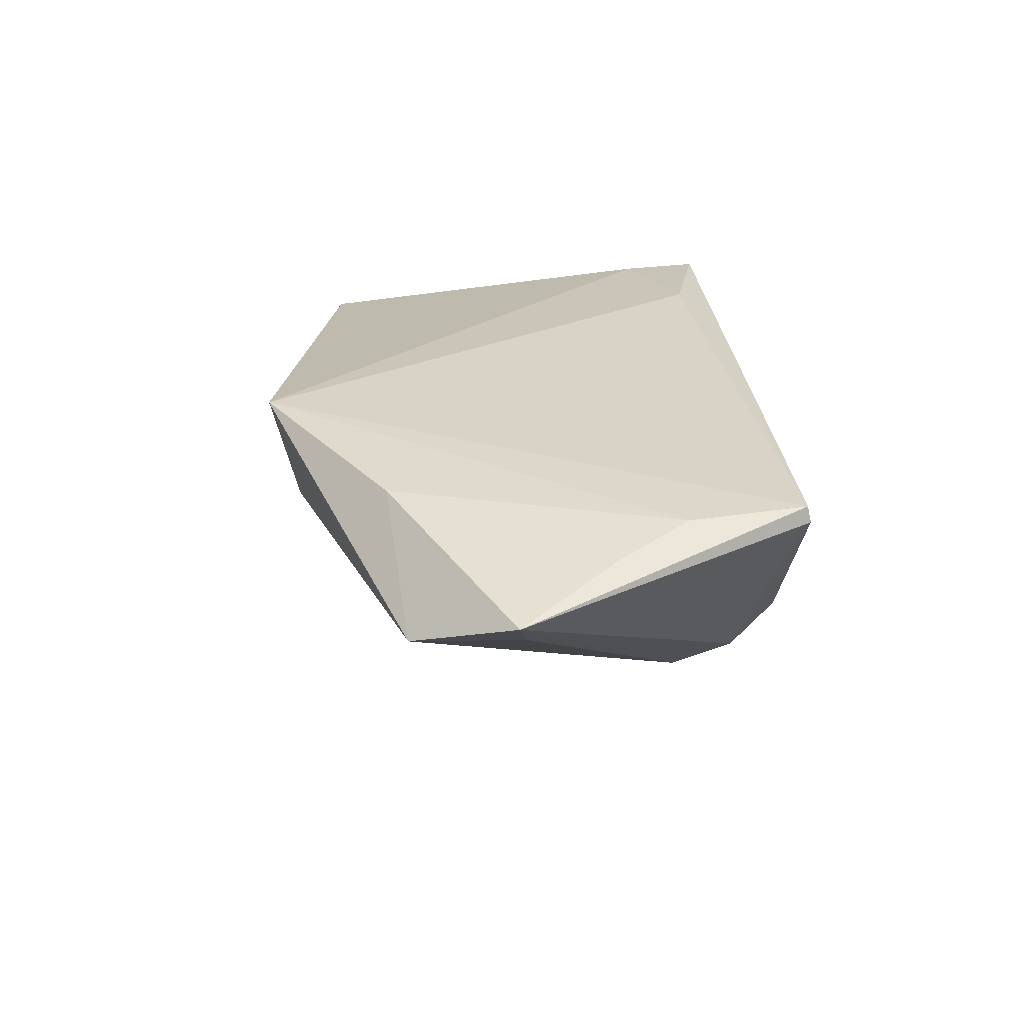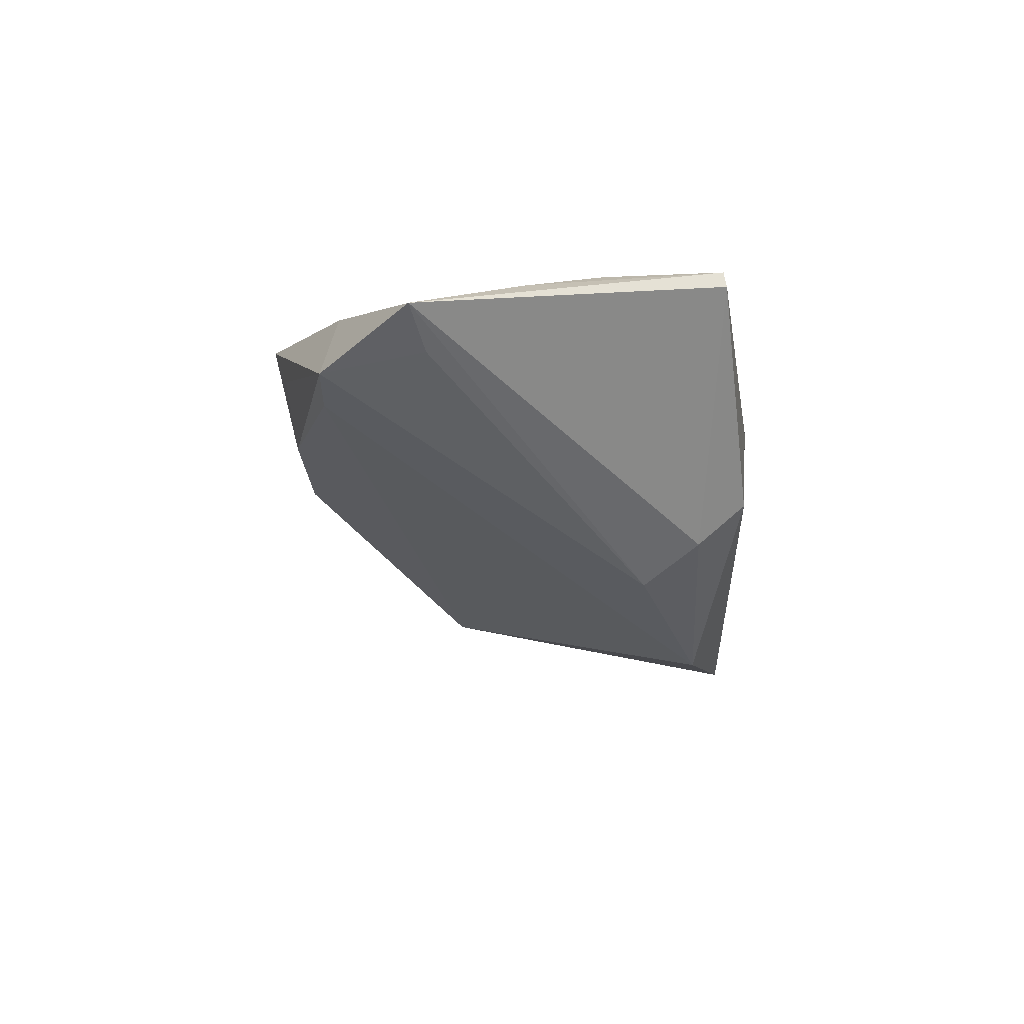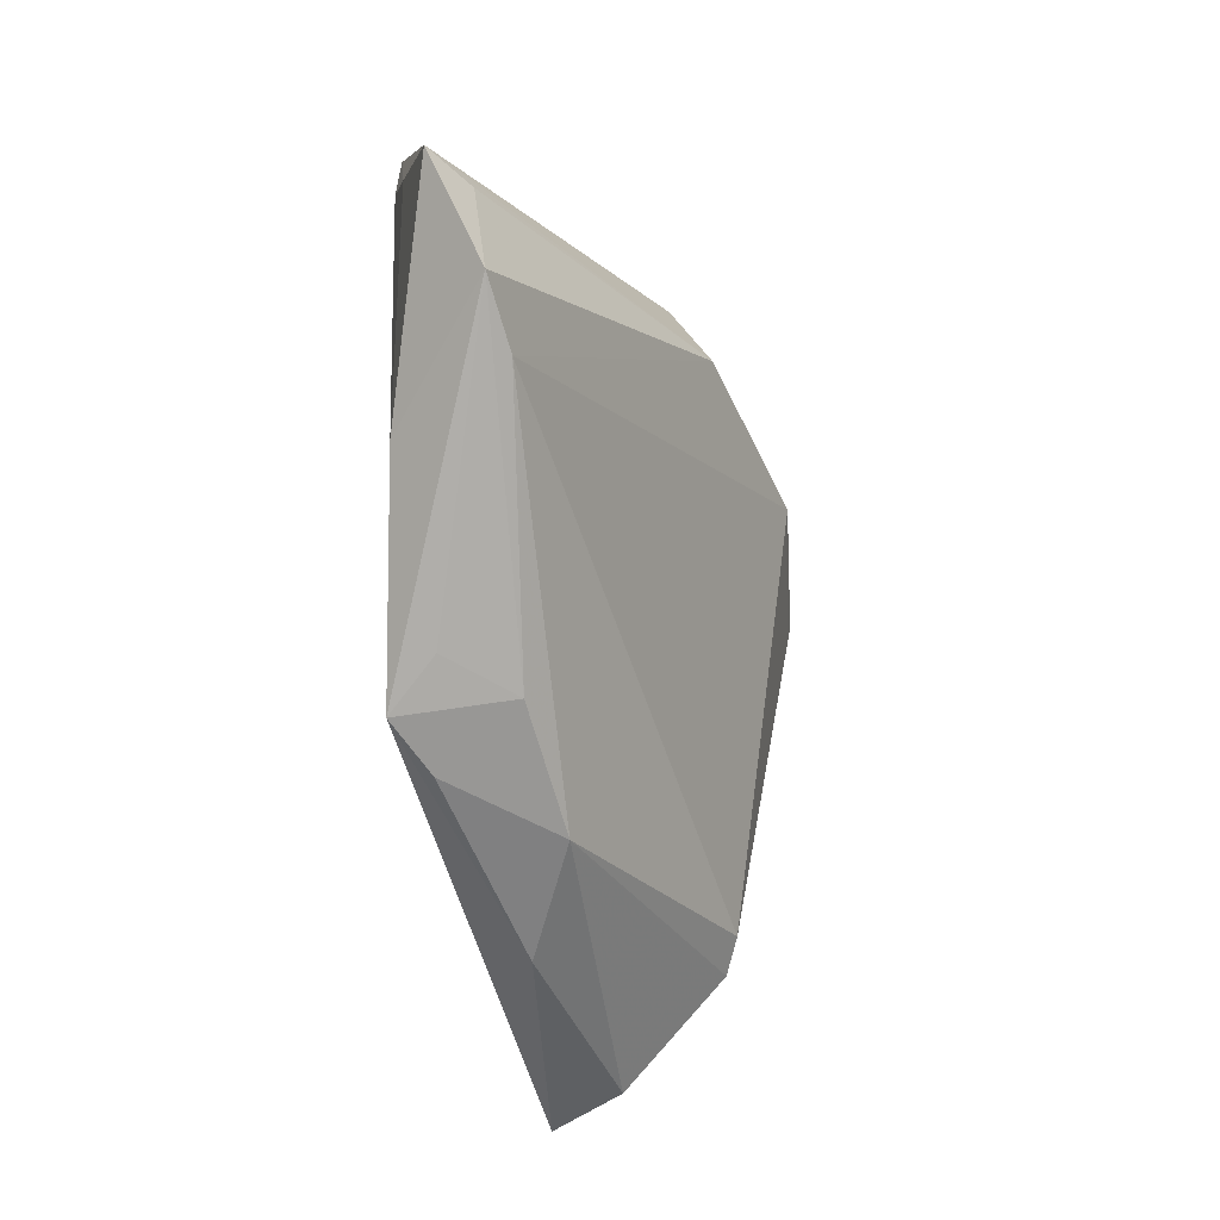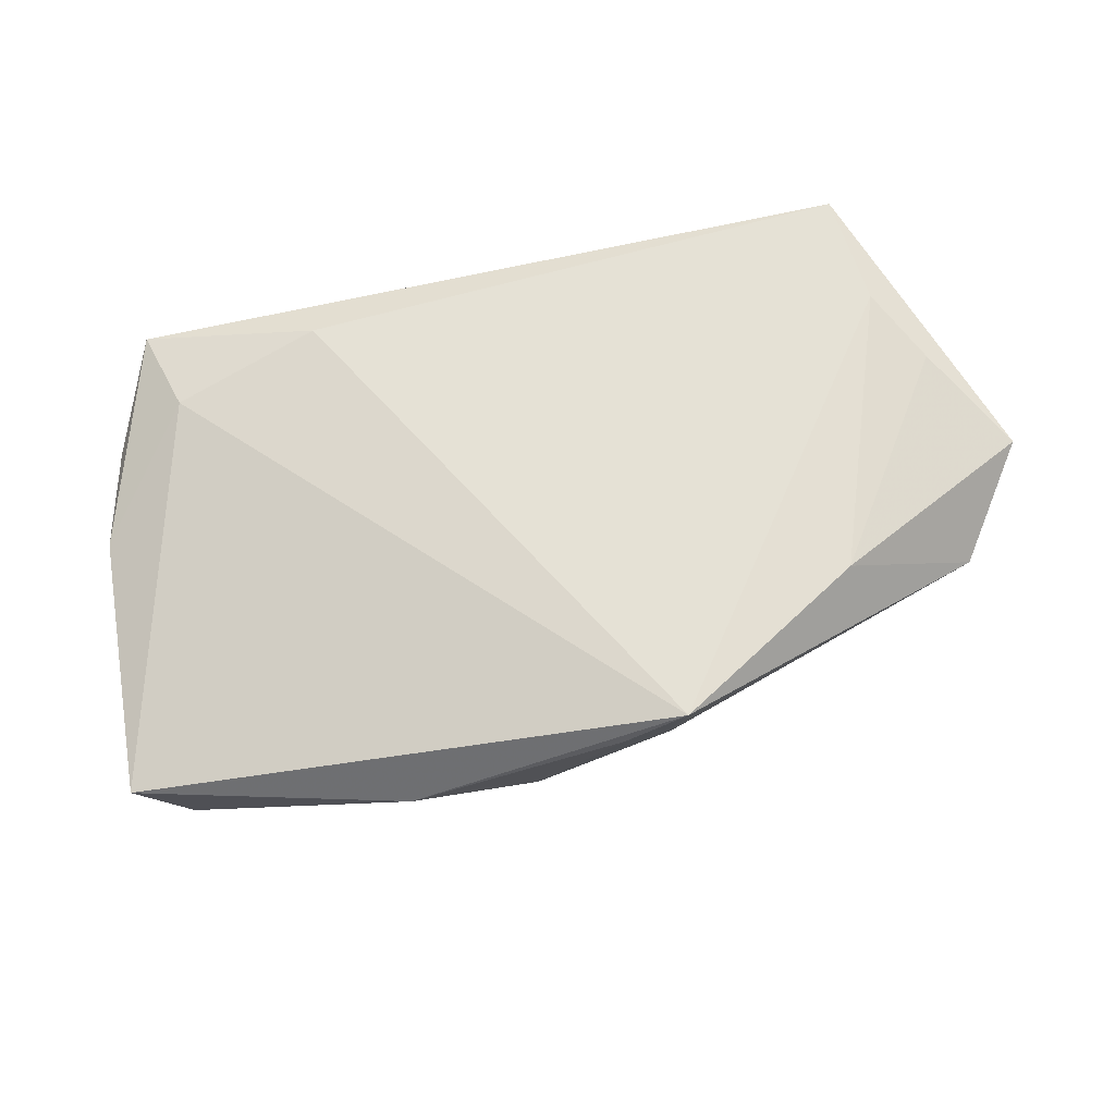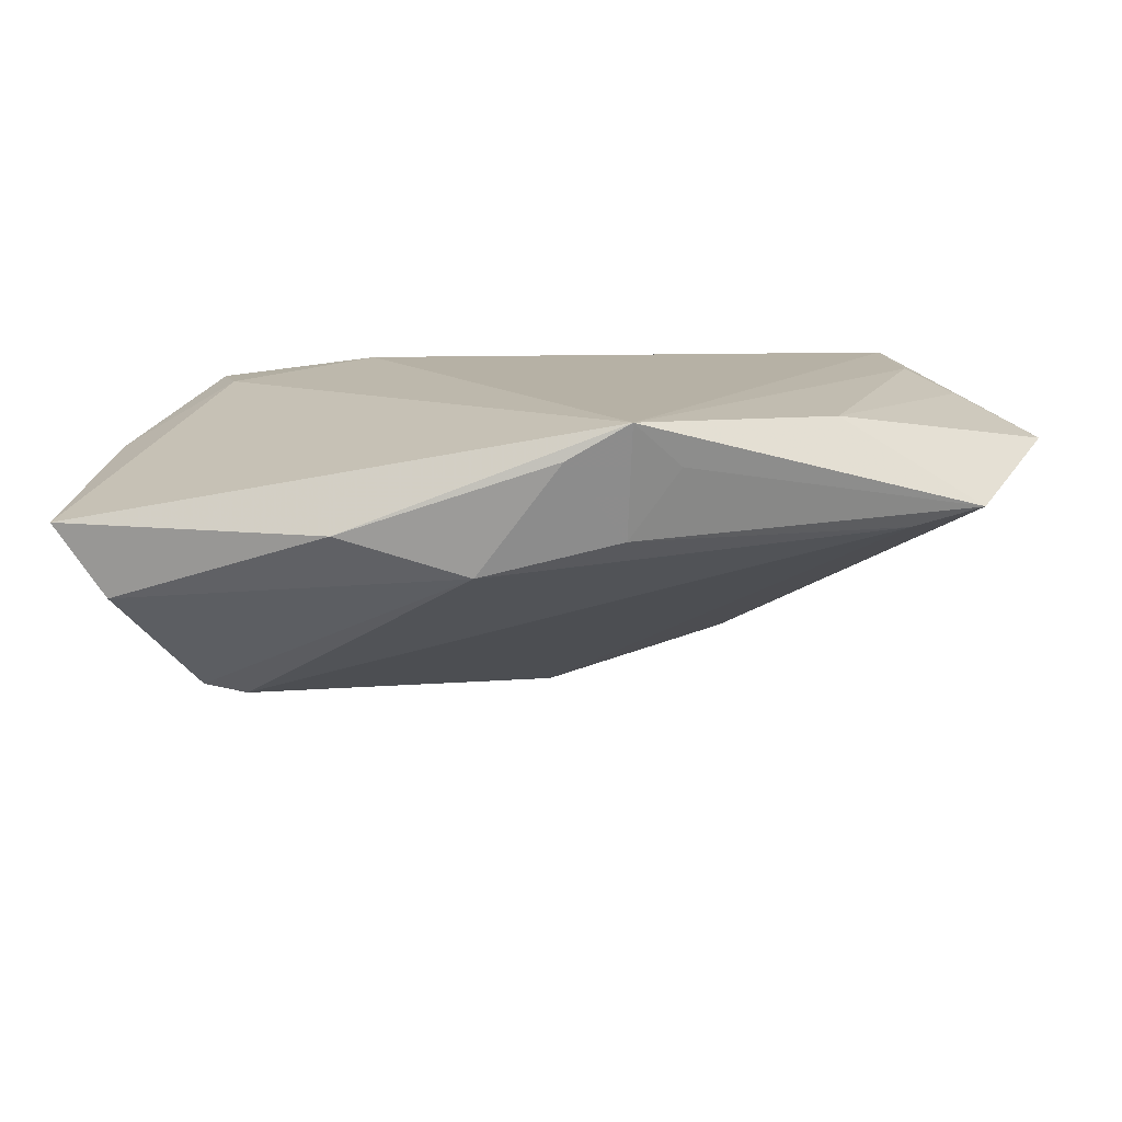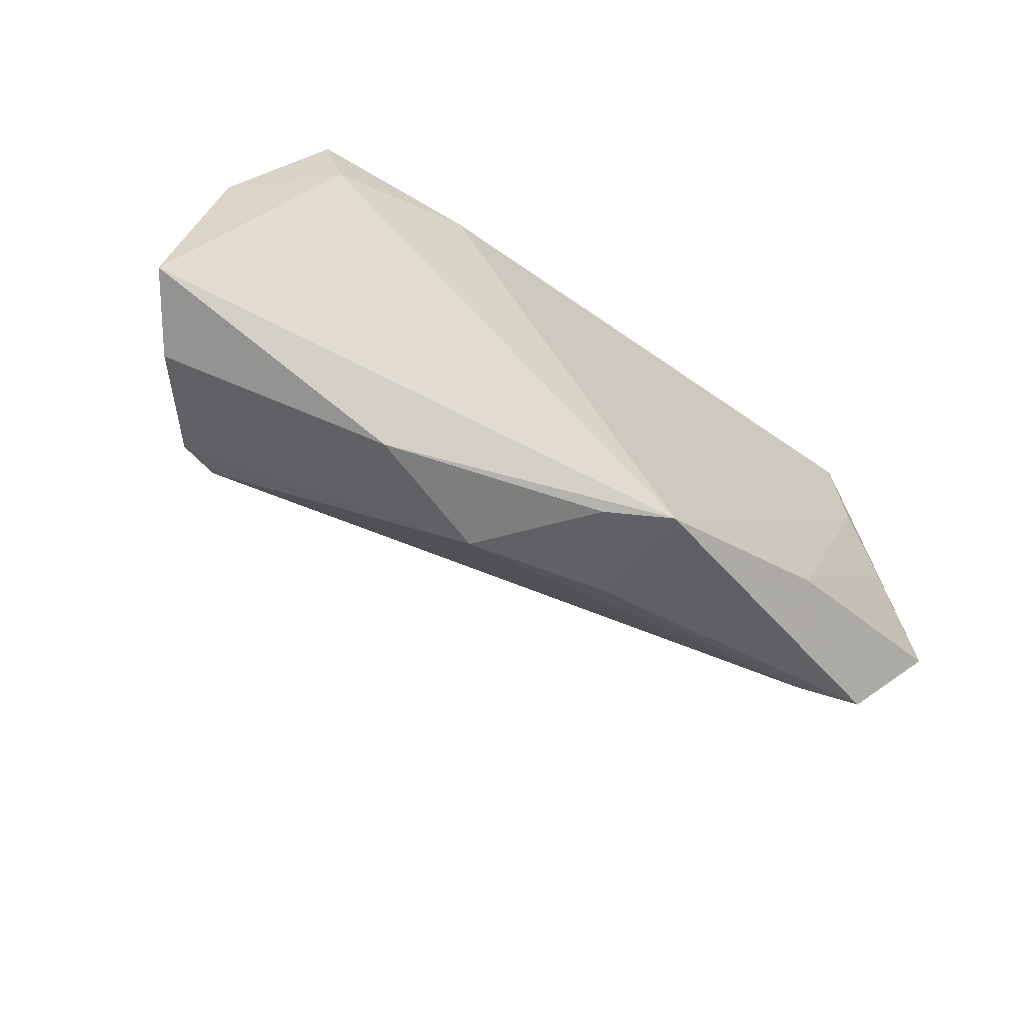
<metadata>
{"format":"obj","ext":"obj","renderer":"f3d","projection":"perspective","resolution":1024,"background":"white","views":[{"elev":28.1,"azim":84.6,"up":"+Z"},{"elev":-8.2,"azim":97.3,"up":"+Z"},{"elev":-59.5,"azim":92.7,"up":"+Y"},{"elev":65.1,"azim":-13.1,"up":"+Z"},{"elev":-77.9,"azim":0.2,"up":"+Y"},{"elev":-66.4,"azim":-35.5,"up":"+Y"}]}
</metadata>
<code>
v 0.05114 0.01272 0.0164
v 0.02862 0.02966 -0.009671
v -0.04148 -0.006534 -0.01267
v -0.01672 0.02445 -0.02963
v 0.05938 -0.008315 0.005525
v -0.05333 0.003825 0.007492
v -0.02183 0.02396 0.01687
v 0.02679 0.01606 -0.02
v -0.04987 0.01665 0.007515
v 0.05026 0.02813 0.01487
v 0.01845 -0.0361 0.01124
v -0.03487 -0.01831 -0.0202
v 0.04671 -0.02386 0.001749
v 0.01211 -0.03573 0.002438
v 0.05631 0.003376 0.01427
v 0.00484 -0.03927 0.01244
v 0.01263 -0.03927 0.01687
v 0.06482 -0.009569 0.01033
v -0.02191 -0.03792 0.003669
v 0.03027 0.02359 -0.01498
v 0.05589 -0.0224 0.003965
v -0.04076 0.01878 0.01418
v 0.002808 0.02163 -0.02929
v -0.0494 -0.02966 -0.005445
v -0.04007 -0.01949 -0.01869
v -0.05594 -0.02885 0.003647
v 0.03764 -0.02406 0.01532
v -0.005581 -0.03724 -0.001508
v 0.04976 0.02772 0.01687
v -0.04358 0.02966 0.01356
f 26 17 22
f 9 4 3
f 8 20 18
f 23 20 8
f 23 4 2
f 2 20 23
f 26 22 6
f 9 3 6
f 9 6 30
f 30 6 22
f 30 4 9
f 30 2 4
f 7 22 17
f 17 29 7
f 7 30 22
f 29 30 7
f 19 17 26
f 14 11 17
f 26 6 25
f 25 6 3
f 25 3 4
f 2 30 10
f 10 30 29
f 20 2 10
f 18 20 10
f 10 29 18
f 18 29 15
f 15 27 18
f 1 29 17
f 17 27 1
f 1 15 29
f 27 15 1
f 17 19 16
f 16 19 28
f 16 14 17
f 28 14 16
f 5 8 18
f 13 14 28
f 23 8 13
f 24 19 26
f 26 25 24
f 28 19 24
f 24 25 28
f 12 4 23
f 12 25 4
f 23 13 12
f 28 25 12
f 12 13 28
f 8 5 21
f 21 13 8
f 21 5 18
f 18 27 21
f 21 27 17
f 17 11 21
f 11 14 21
f 14 13 21

</code>
